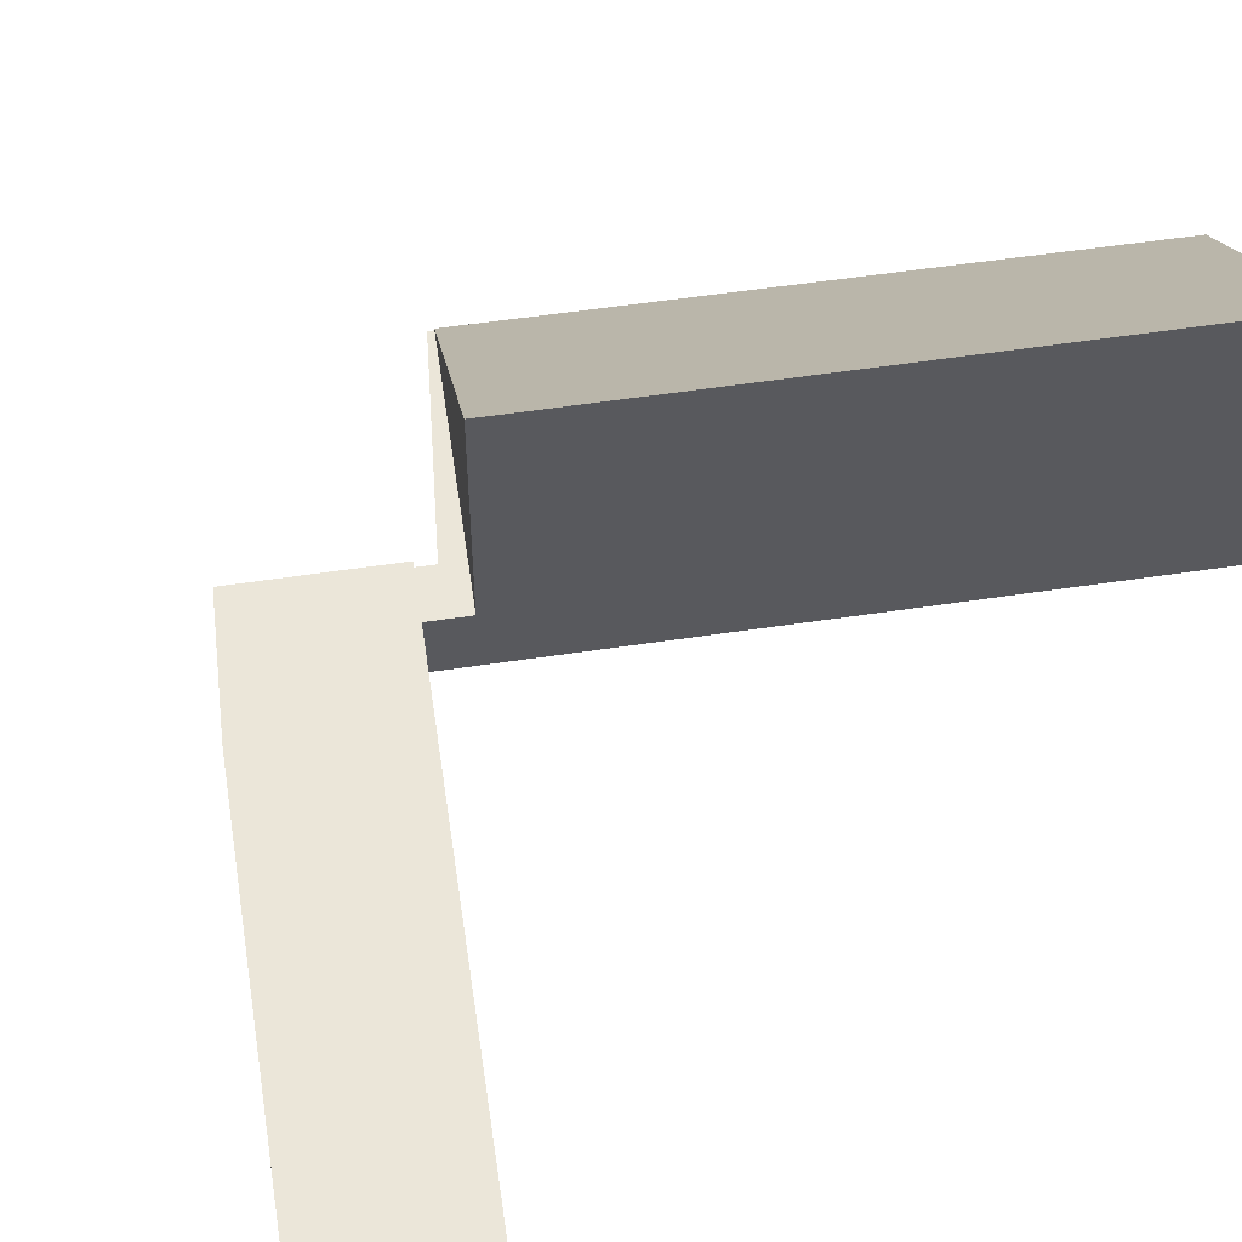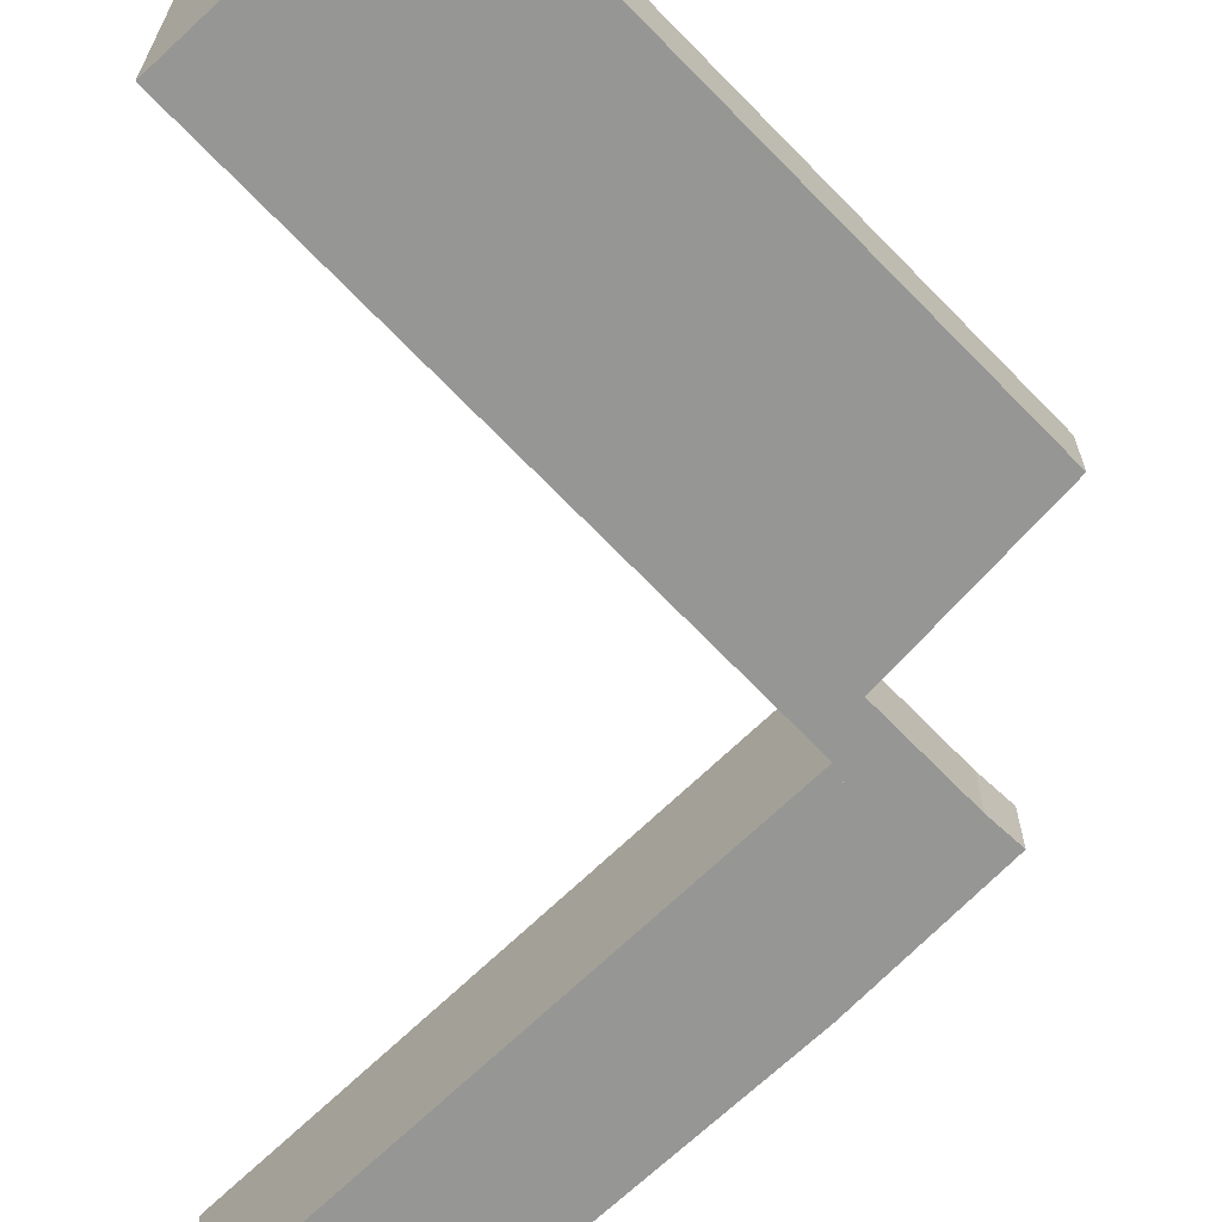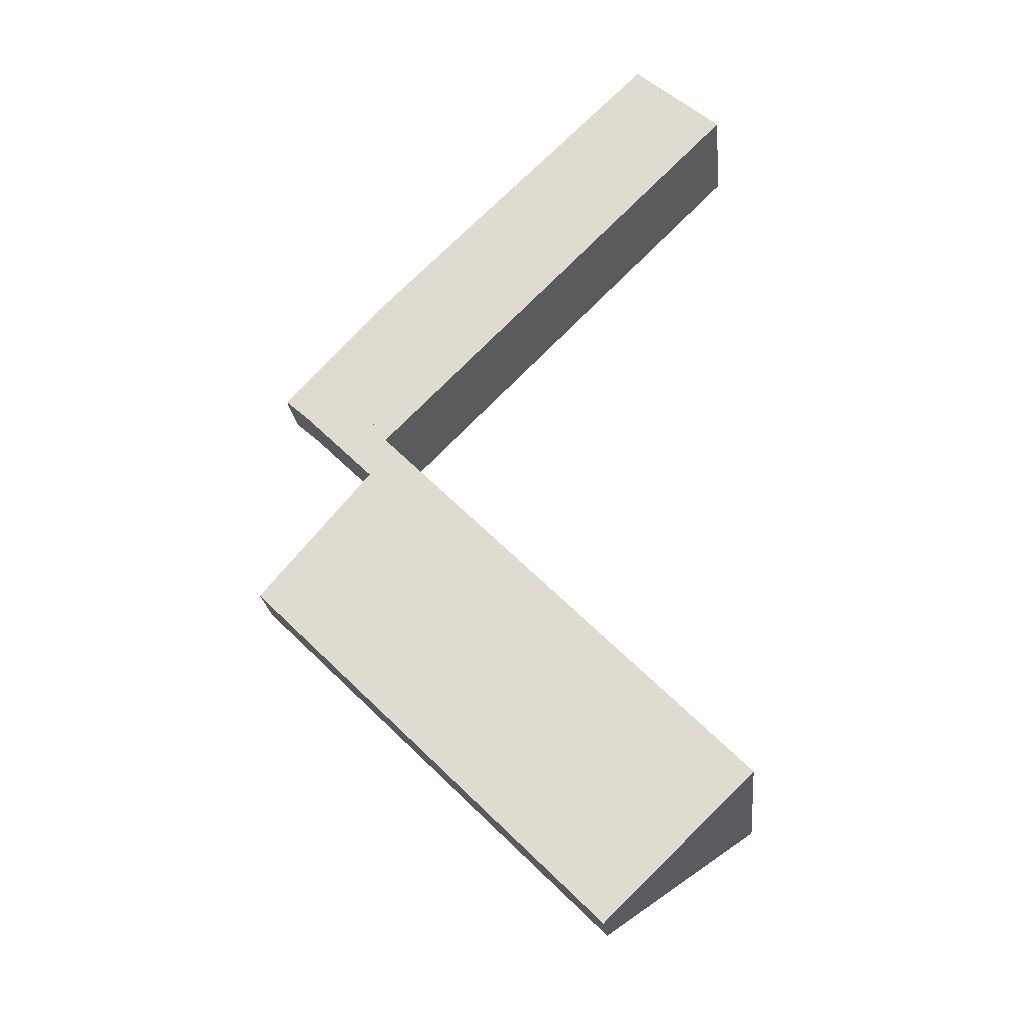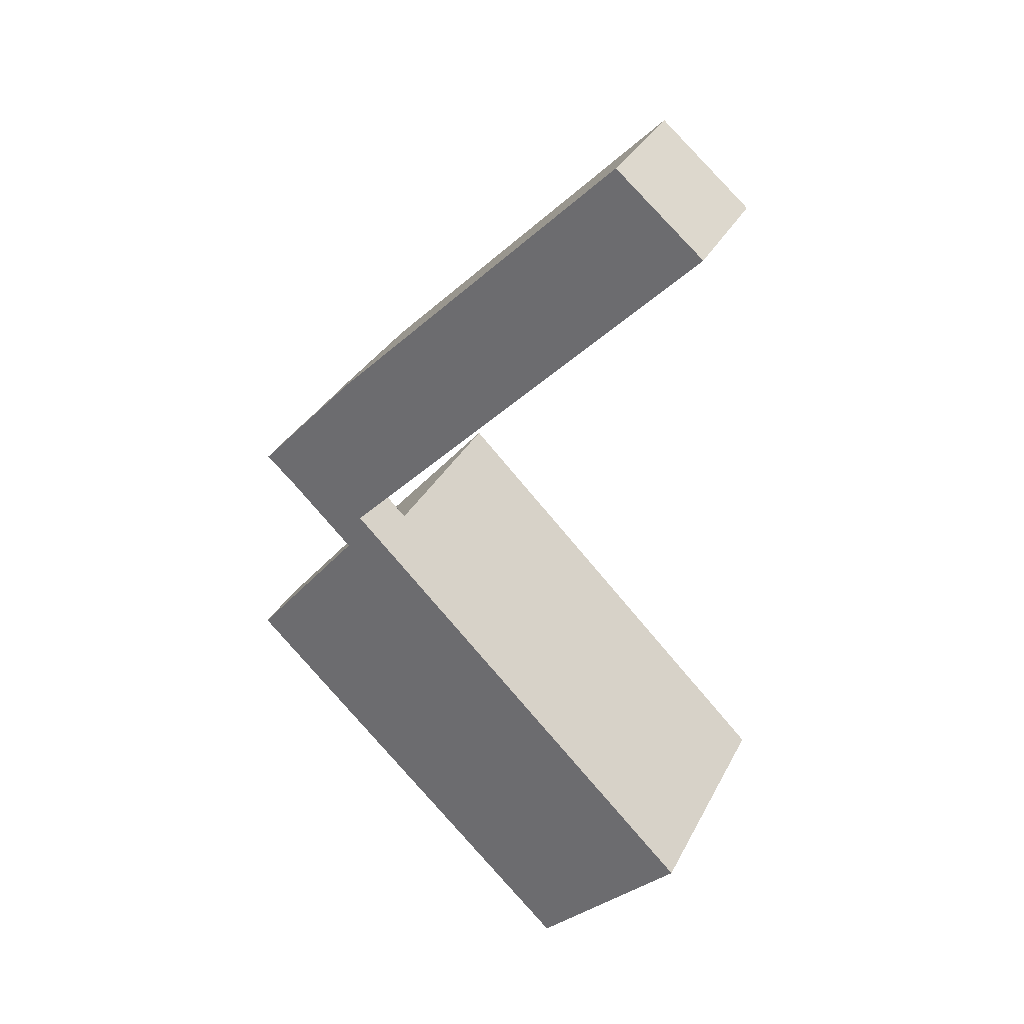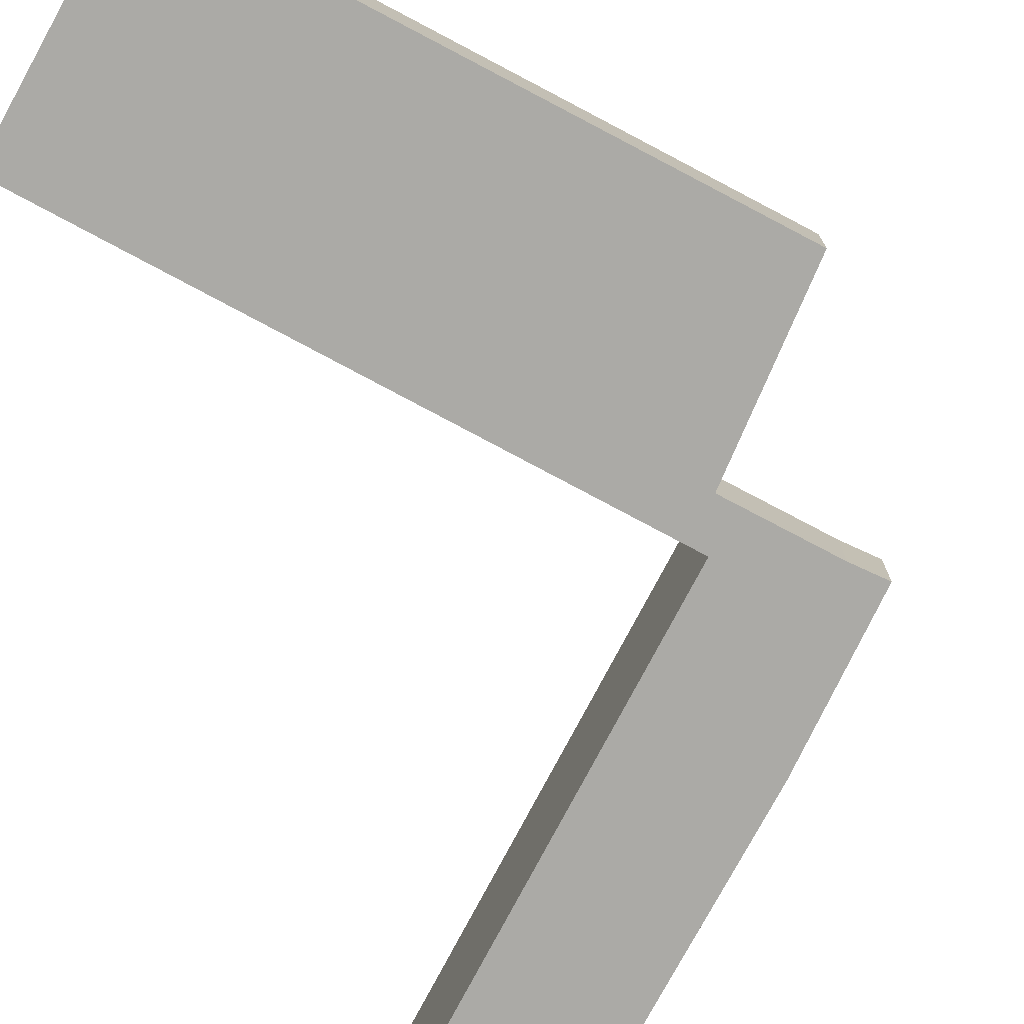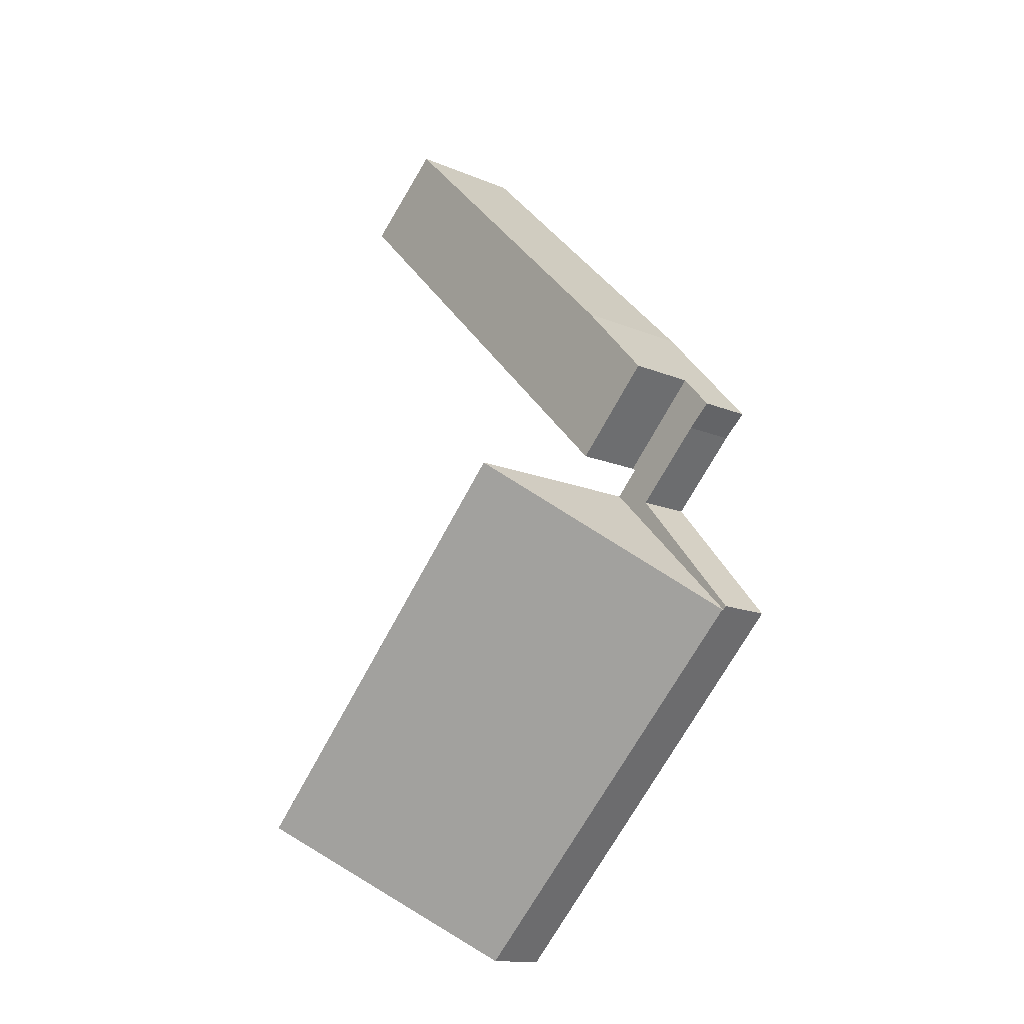
<metadata>
{"format":"obj","ext":"obj","renderer":"f3d","projection":"perspective","resolution":1024,"background":"white","views":[{"elev":57.4,"azim":36.3,"up":"+Y"},{"elev":-67.7,"azim":178.8,"up":"+Y"},{"elev":-23.0,"azim":6.0,"up":"+Z"},{"elev":32.7,"azim":23.7,"up":"+Z"},{"elev":-75.9,"azim":-163.1,"up":"+Y"},{"elev":-15.0,"azim":-131.8,"up":"+Z"}]}
</metadata>
<code>
v  3.289 3.231 4.426
v  10.3 3.231 15.69
v  12.51 3.231 13.8
v  3.034 3.231 8.449
v  1.238 3.231 6.488
v  1.238 -3.973e-16 6.488
v  3.034 -5.174e-16 8.449
v  10.3 -9.604e-16 15.69
v  12.51 -8.448e-16 13.8
v  3.289 -2.71e-16 4.426
v  3.832 6.422 3.739
v  4.004 1.504 -3.955
v  0.085 1.459 -0.084
v  12.63 6.422 -5.101
v  8.862 1.56 -8.752
v  3.832 -2.289e-16 3.739
v  12.63 3.123e-16 -5.101
v  8.862 5.359e-16 -8.752
v  4.004 2.422e-16 -3.955
v  0.085 5.144e-18 -0.084
v  3.832 1.417 3.739
v  2.818 1.417 3.356
v  3.219 1.417 4.355
v  0.085 1.417 -0.084
v  0 1.417 8.677e-17
v  1.238 1.417 6.488
v  3.289 1.417 4.426
v  1.07 1.417 5.091
v  0.458 1.417 5.636
v  2.818 -2.055e-16 3.356
v  1.07 -3.117e-16 5.091
v  0.458 -3.451e-16 5.636
v  0 0 0
v  3.219 -2.667e-16 4.355
g defaultobject
f 1 2 3
f 2 1 4
f 4 1 5
f 6 4 5
f 4 6 7
f 7 2 4
f 2 7 8
f 8 3 2
f 3 8 9
f 9 1 3
f 1 9 10
f 10 5 1
f 5 10 6
f 7 9 8
f 9 7 10
f 10 7 6
f 11 12 13
f 12 11 14
f 12 14 15
f 16 14 11
f 14 16 17
f 17 15 14
f 15 17 18
f 18 12 15
f 12 18 19
f 12 19 13
f 13 19 20
f 13 16 11
f 16 13 20
f 20 17 16
f 17 20 19
f 17 19 18
f 21 22 23
f 22 21 24
f 22 24 25
f 23 26 27
f 26 23 22
f 26 22 28
f 26 28 29
f 30 28 22
f 28 30 31
f 31 29 28
f 29 31 32
f 20 25 24
f 25 20 33
f 32 26 29
f 26 32 6
f 33 22 25
f 22 33 30
f 6 27 26
f 27 6 10
f 34 21 23
f 21 34 16
f 10 23 27
f 23 10 34
f 16 24 21
f 24 16 20
f 32 10 6
f 10 32 31
f 10 31 34
f 34 31 30
f 34 30 16
f 16 30 20
f 20 30 33

</code>
